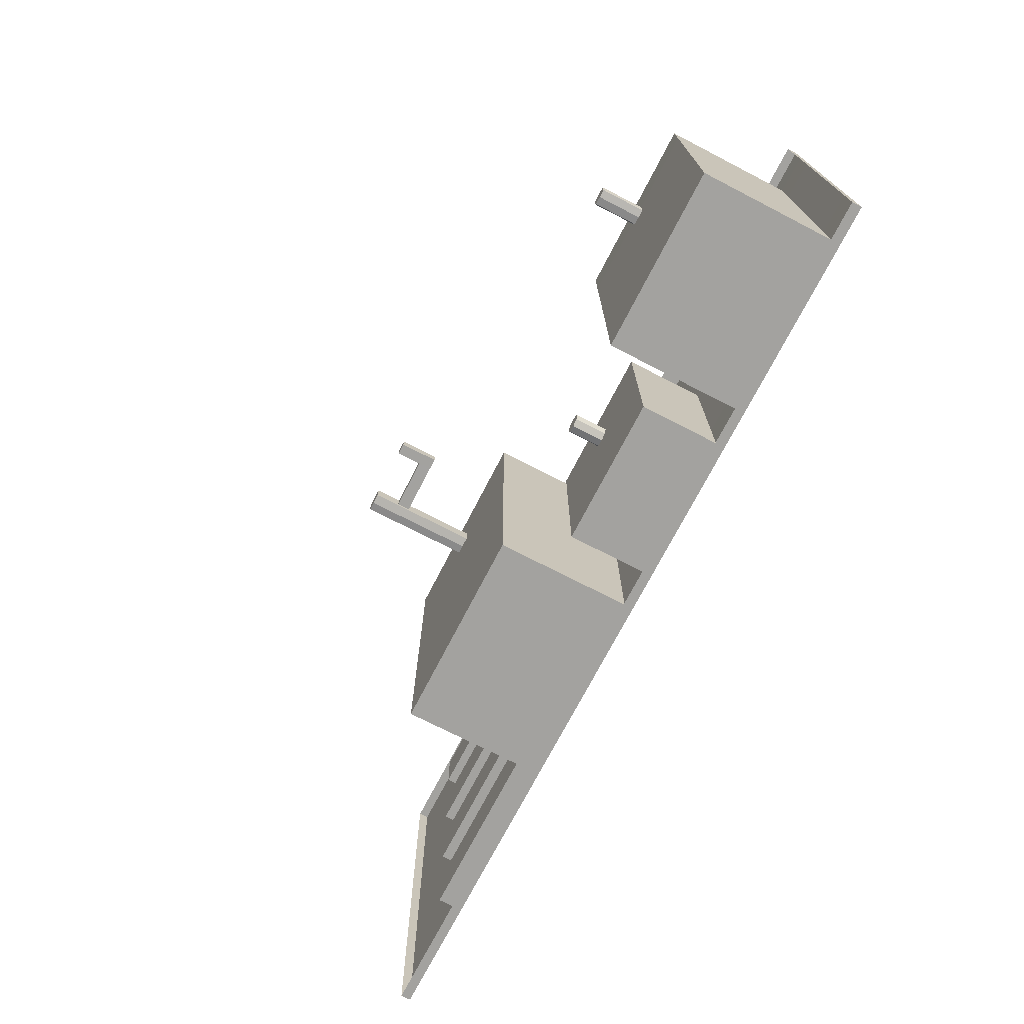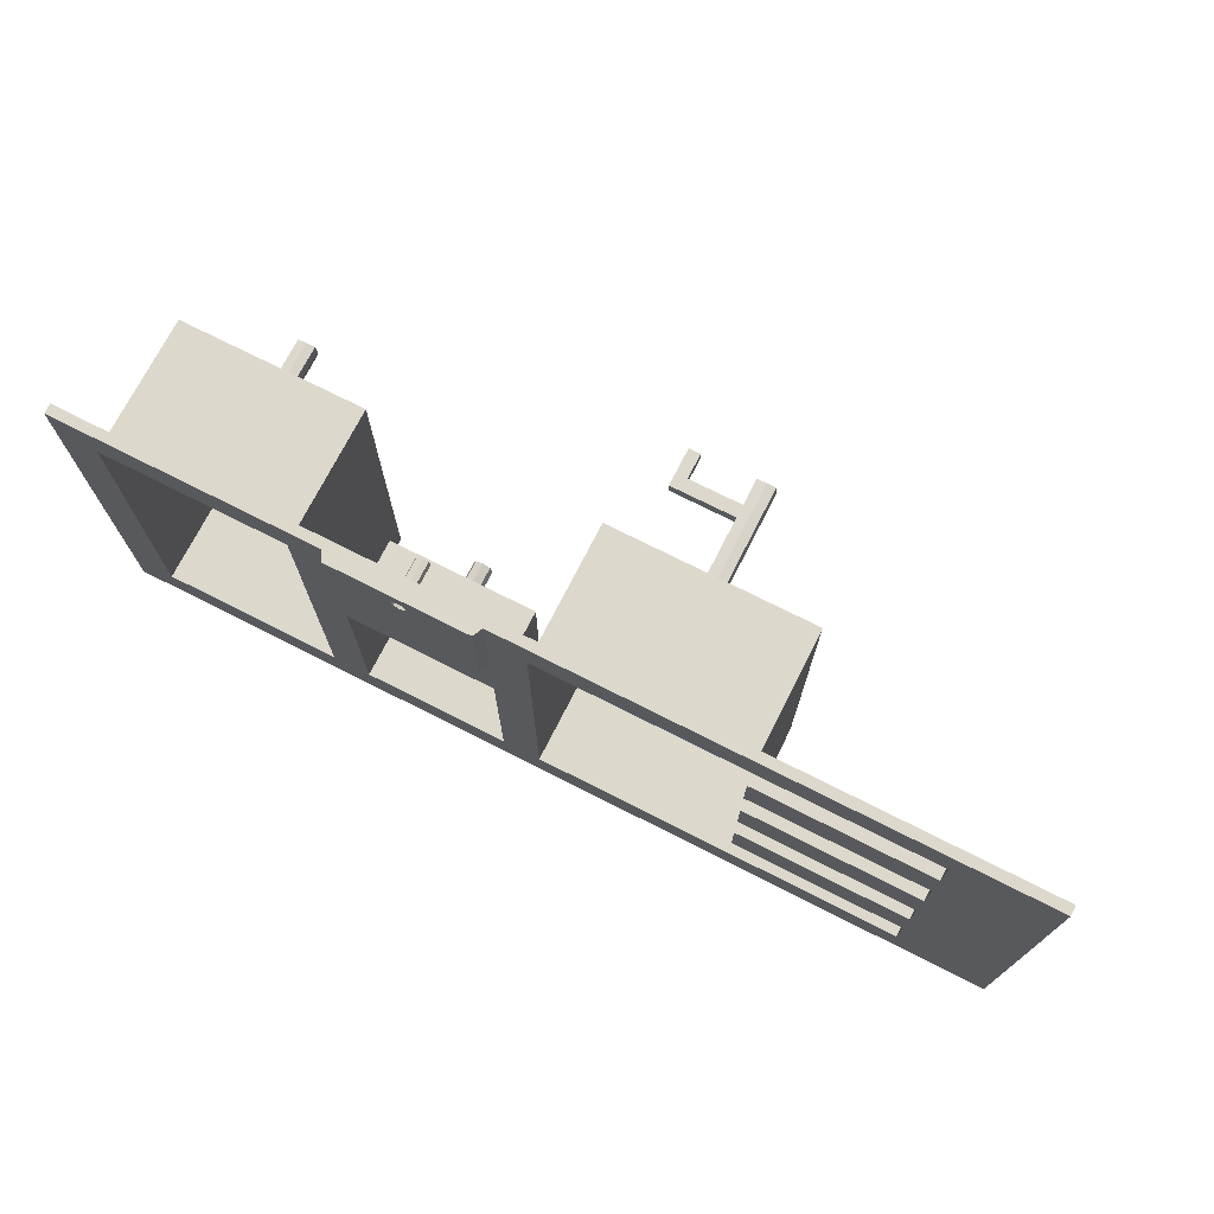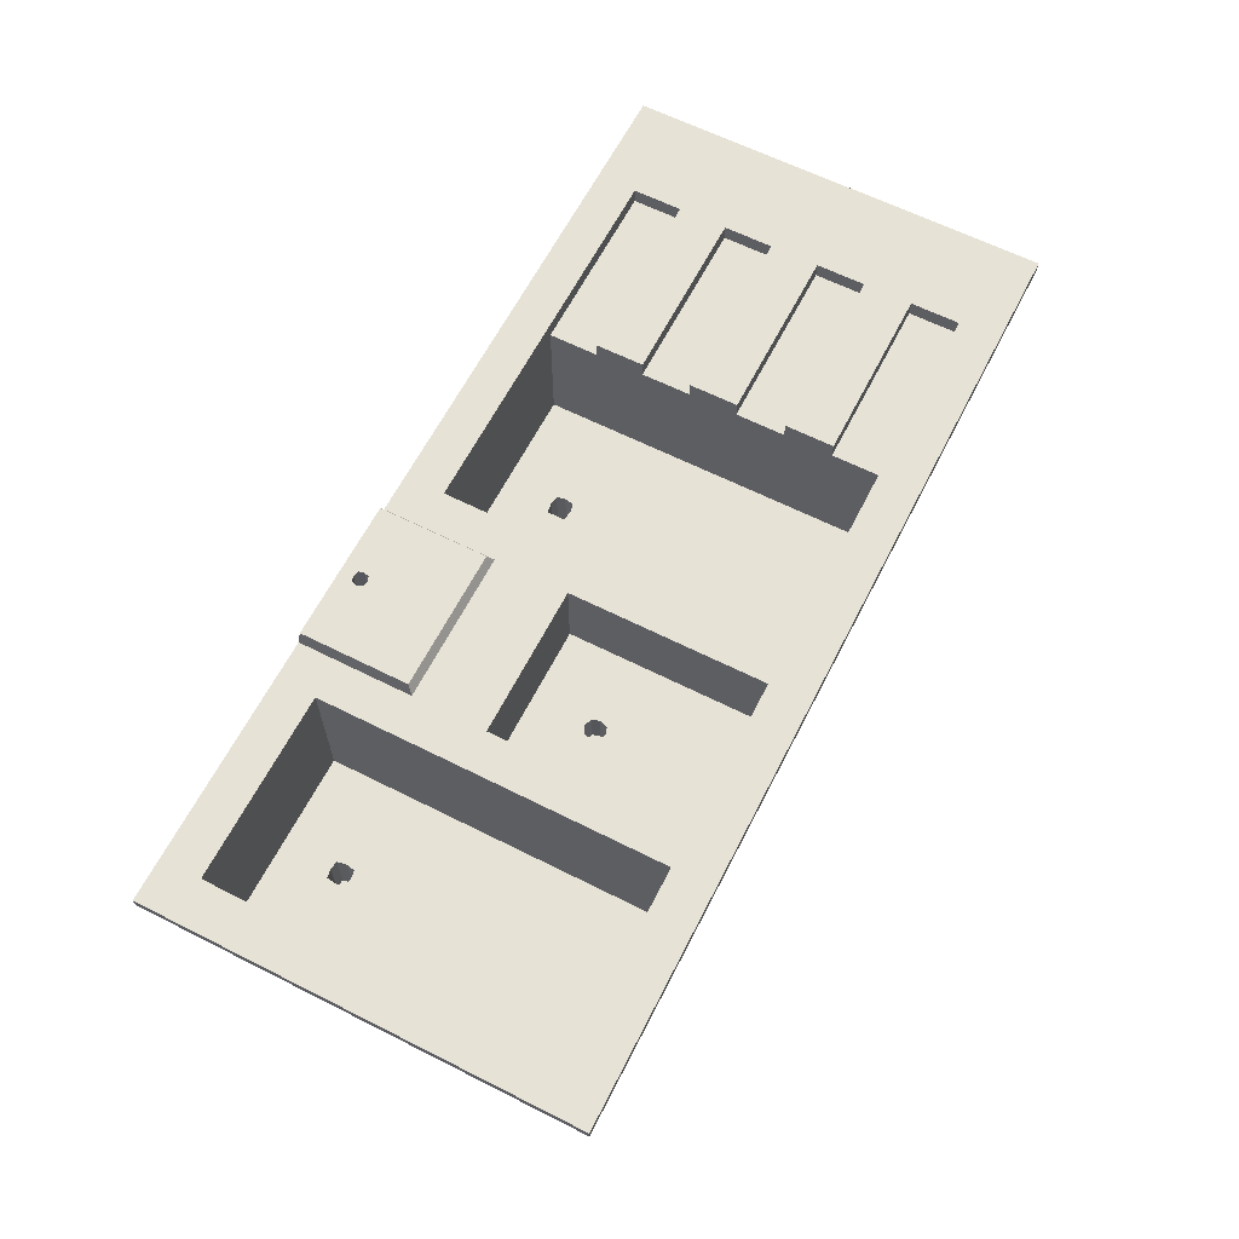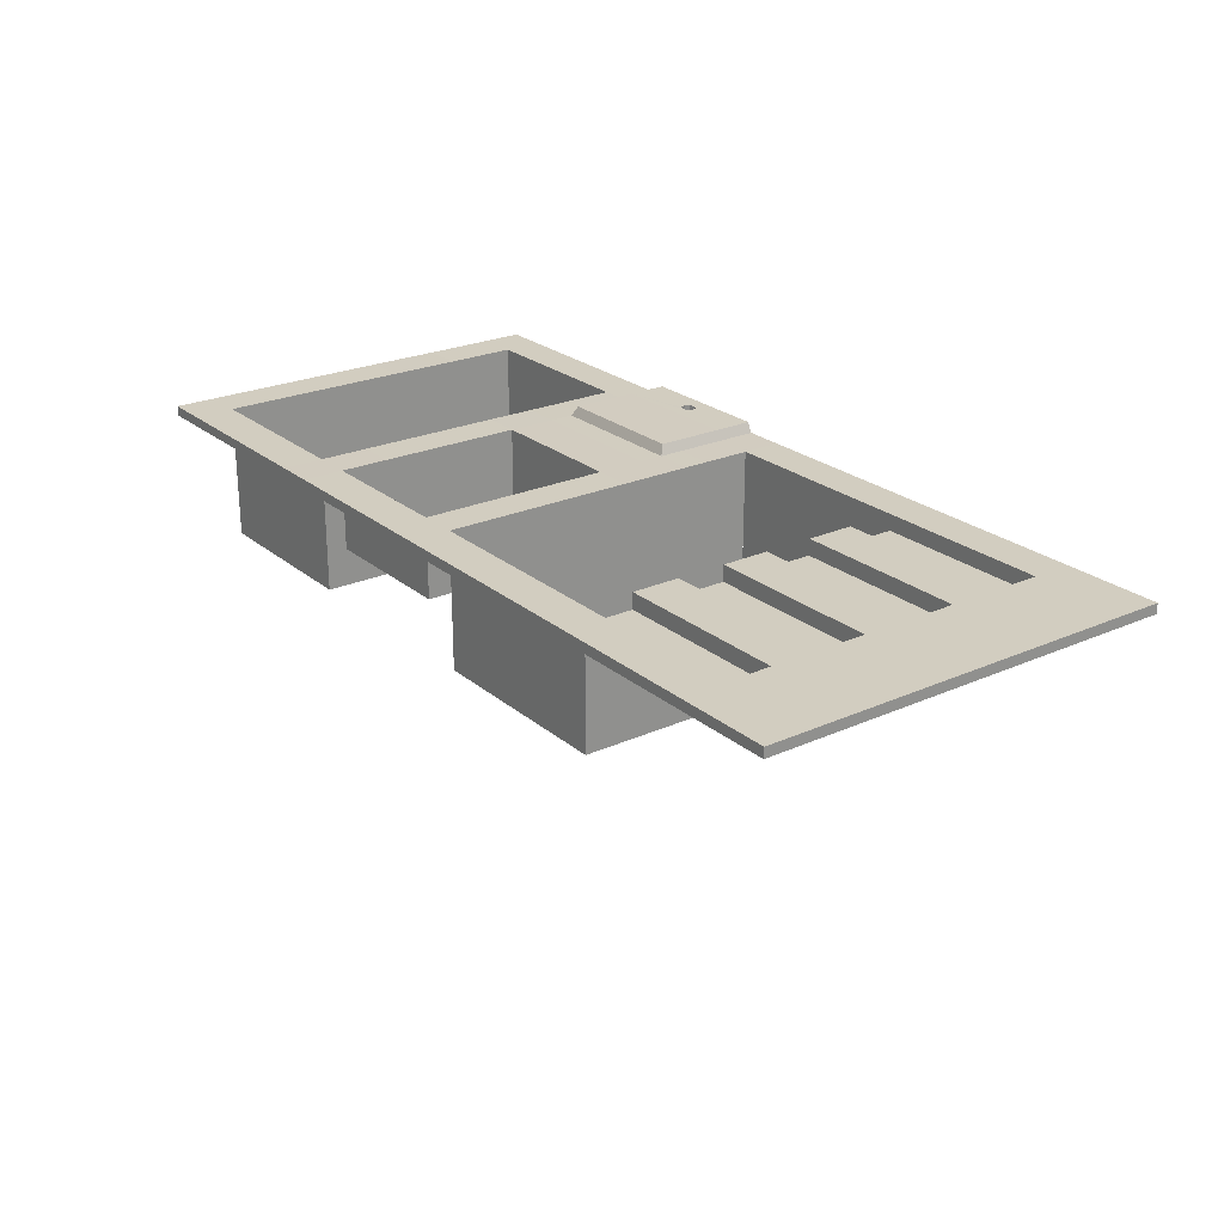
<metadata>
{"format":"obj","ext":"obj","renderer":"f3d","projection":"perspective","resolution":1024,"background":"white","views":[{"elev":-72.6,"azim":62.7,"up":"+Z"},{"elev":72.7,"azim":-153.1,"up":"+Z"},{"elev":63.1,"azim":117.0,"up":"+Y"},{"elev":24.3,"azim":-126.6,"up":"+Y"}]}
</metadata>
<code>
v  -41.89 14.75 18.53
v  -41.89 14.75 14.13
v  -31.24 14.75 14.13
v  -38.1 14.75 15.07
v  -38.1 14.75 16.97
v  -31.24 14.75 16.97
v  -31.24 14.75 15.07
v  -41.89 14.75 10.35
v  -31.24 14.75 10.35
v  -38.1 14.75 11.29
v  -38.1 14.75 13.19
v  -31.24 14.75 13.19
v  -31.24 14.75 11.29
v  -41.89 14.75 6.575
v  -38.1 14.75 7.514
v  -38.1 14.75 9.415
v  -31.24 14.75 9.415
v  -31.24 14.75 7.514
v  -31.24 14.75 6.575
v  -41.89 14.75 2.145
v  -38.1 14.75 3.735
v  -38.1 14.75 5.635
v  -31.24 14.75 5.635
v  -31.24 14.75 3.735
v  -31.24 14.75 2.145
v  -31.24 14.75 18.52
v  -38.1 14.13 15.07
v  -38.1 14.13 16.97
v  -31.24 14.13 16.97
v  -31.24 14.13 15.07
v  -38.1 14.13 11.29
v  -38.1 14.13 13.19
v  -31.24 14.13 13.19
v  -31.24 14.13 11.29
v  -38.1 14.13 7.514
v  -38.1 14.13 9.415
v  -31.24 14.13 9.415
v  -31.24 14.13 7.514
v  -38.1 14.13 3.735
v  -38.1 14.13 5.635
v  -31.24 14.13 5.635
v  -31.24 14.13 3.735
v  -31.24 9.419 14.13
v  -31.24 9.419 10.35
v  -31.24 9.419 13.19
v  -31.24 9.419 11.29
v  -31.24 9.419 6.575
v  -31.24 9.419 16.97
v  -31.24 9.419 7.514
v  -31.24 9.419 3.735
v  -23.31 14.75 16.97
v  -23.31 14.75 3.735
v  -23.31 14.75 2.145
v  -23.31 14.75 18.52
v  -23.31 14.13 16.97
v  -23.31 14.13 3.735
v  -31.24 9.419 9.415
v  -31.24 9.419 15.07
v  -31.24 9.419 5.635
v  -23.31 9.419 14.13
v  -23.31 9.419 10.35
v  -23.31 9.419 13.19
v  -23.31 9.419 9.415
v  -23.31 9.419 6.575
v  -23.31 9.419 16.97
v  -23.31 9.419 15.07
v  -23.31 9.419 5.635
v  -23.31 9.419 3.735
v  -23.31 9.419 11.29
v  -23.31 9.419 7.514
v  -23.31 14.75 14.13
v  -23.31 14.75 10.35
v  -23.31 14.75 9.415
v  -23.31 14.75 6.575
v  -23.31 14.75 5.635
v  -23.31 14.75 13.19
v  -23.31 14.75 11.29
v  -23.31 14.75 15.07
v  -23.31 14.75 7.514
v  -21.79 14.75 3.735
v  -21.79 14.75 2.145
v  -21.79 14.75 18.52
v  -21.79 14.75 14.13
v  -21.79 14.75 10.35
v  -21.79 14.75 11.29
v  -21.79 14.75 9.415
v  -21.79 14.75 6.575
v  -21.79 14.75 15.07
v  -21.79 14.75 5.635
v  -21.79 14.75 7.514
v  -16 14.75 11.29
v  -21.79 11.62 10.35
v  -21.79 11.62 11.29
v  -21.79 11.62 9.415
v  -21.79 11.62 6.575
v  -21.79 11.62 5.635
v  -21.79 11.62 3.735
v  -21.79 11.62 7.514
v  -16 11.62 11.29
v  -16 14.75 3.735
v  -16 11.62 3.735
v  -16 11.62 10.35
v  -16 11.62 9.415
v  -16 11.62 6.575
v  -16 11.62 5.635
v  -16 11.62 7.514
v  -16 14.75 10.35
v  -16 14.75 9.415
v  -16 14.75 6.575
v  -16 14.75 7.514
v  -16 14.75 5.635
v  -16 14.75 2.145
v  -16 14.75 13.19
v  -16 14.75 16.97
v  -16 14.75 15.07
v  -21.79 14.75 13.19
v  -21.79 14.75 16.97
v  -14.49 14.75 11.29
v  -14.49 14.75 10.35
v  -14.49 14.75 9.415
v  -14.49 14.75 6.575
v  -14.49 14.75 7.514
v  -14.49 14.75 5.635
v  -14.49 14.75 2.145
v  -14.49 14.74 14.13
v  -14.49 14.75 13.19
v  -14.49 14.74 15.07
v  -14.49 14.75 18.52
v  -14.49 9.421 11.29
v  -14.49 9.421 3.735
v  -14.49 9.421 10.35
v  -14.49 9.421 9.415
v  -14.49 9.421 6.575
v  -14.49 9.421 7.514
v  -14.49 9.421 5.635
v  -14.49 9.414 14.13
v  -14.49 9.417 13.19
v  -14.49 9.415 16.97
v  -14.49 9.414 15.07
v  -7.32 9.421 11.29
v  -7.32 9.421 3.735
v  -7.32 9.421 10.35
v  -7.32 9.421 9.415
v  -7.32 9.421 6.575
v  -7.32 9.421 7.514
v  -7.32 9.421 5.635
v  -7.32 9.414 14.13
v  -7.32 9.417 13.19
v  -7.32 9.415 16.97
v  -7.32 9.414 15.07
v  -7.32 14.75 11.29
v  -7.32 14.75 10.35
v  -7.32 14.75 9.415
v  -7.32 14.75 6.575
v  -7.32 14.75 7.514
v  -7.32 14.75 5.635
v  -7.32 14.74 14.13
v  -7.32 14.75 13.19
v  -7.32 14.74 15.07
v  -14.49 14.75 3.735
v  -14.49 14.74 16.97
v  -7.32 14.75 3.735
v  -7.32 14.75 16.97
v  -7.32 14.75 2.145
v  -7.32 14.75 18.52
v  -5.706 14.75 11.29
v  -5.706 14.75 10.35
v  -5.706 14.75 9.415
v  -5.706 14.75 6.575
v  -5.706 14.75 7.514
v  -5.706 14.75 5.635
v  -5.706 14.74 14.13
v  -5.706 14.75 13.19
v  -5.706 14.75 16.97
v  -5.706 14.74 15.07
v  -5.706 14.75 3.735
v  -5.706 14.75 2.145
v  -5.706 14.75 18.52
v  -41.89 14.36 18.53
v  -41.89 14.36 14.13
v  -41.89 14.36 10.35
v  -41.89 14.36 6.575
v  -41.89 14.36 2.145
v  -31.24 14.36 2.145
v  -31.24 14.36 18.52
v  -23.31 14.36 2.145
v  -23.31 14.36 18.52
v  -21.79 14.36 2.145
v  -21.79 14.36 18.52
v  -16 14.36 2.145
v  -14.49 14.36 2.145
v  -14.49 14.36 18.52
v  -7.32 14.36 2.145
v  -7.32 14.36 18.52
v  -5.706 14.36 11.29
v  -5.706 14.36 10.35
v  -5.706 14.36 9.415
v  -5.706 14.36 6.575
v  -5.706 14.36 7.514
v  -5.706 14.36 5.635
v  -5.706 14.36 14.13
v  -5.706 14.36 13.19
v  -5.706 14.36 16.97
v  -5.706 14.36 15.07
v  -5.706 14.36 3.735
v  -5.706 14.36 2.145
v  -5.706 14.36 18.52
v  -21.6 15.13 18.52
v  -21.6 15.13 14.33
v  -21.6 15.13 15.07
v  -16.18 15.13 14.33
v  -16.18 15.13 16.97
v  -16.18 15.13 15.07
v  -21.6 15.13 16.97
v  -16.18 15.13 18.52
v  -16 14.36 18.52
v  -16 14.75 18.52
v  -16 14.75 14.13
v  -19.1 15.13 17.54
v  -19.1 15.13 17.95
v  -18.68 15.13 17.95
v  -18.68 15.13 17.54
v  -18.88 15.13 18.01
v  -18.88 15.13 17.47
v  -18.61 15.13 17.74
v  -18.88 13.43 17.75
v  -19.16 15.13 17.74
v  -19.1 13.43 17.54
v  -19.16 13.43 17.75
v  -19.1 13.43 17.95
v  -18.88 13.43 18.01
v  -18.68 13.43 17.95
v  -18.61 13.43 17.75
v  -18.68 13.43 17.54
v  -18.88 13.43 17.47
v  -19.18 11.62 8.468
v  -19.18 11.62 9.078
v  -18.61 11.62 9.078
v  -18.61 11.62 8.468
v  -18.89 11.62 8.374
v  -18.89 11.62 9.195
v  -18.51 11.62 8.787
v  -18.89 10.33 8.787
v  -19.28 11.62 8.787
v  -19.18 10.33 8.468
v  -19.28 10.33 8.787
v  -19.18 10.33 9.078
v  -18.89 10.33 9.195
v  -18.61 10.33 9.078
v  -18.51 10.33 8.787
v  -18.61 10.33 8.468
v  -18.89 10.33 8.374
v  -27.64 9.419 14.25
v  -27.64 9.419 14.95
v  -26.91 9.419 14.95
v  -26.91 9.419 14.25
v  -11.24 9.414 14.25
v  -11.24 9.414 14.95
v  -10.58 9.414 14.95
v  -10.58 9.414 14.25
v  -27.29 9.419 14.19
v  -27.29 9.419 15.01
v  -27.29 5.028 14.62
v  -27.7 9.419 14.62
v  -10.9 9.414 14.19
v  -10.9 9.414 15.01
v  -10.53 9.414 14.6
v  -10.9 7.562 14.6
v  -11.3 9.414 14.6
v  -27.64 5.028 14.25
v  -27.7 5.028 14.62
v  -27.64 5.028 14.95
v  -27.29 5.028 15.01
v  -26.91 5.028 14.25
v  -11.24 7.562 14.25
v  -11.3 7.562 14.6
v  -11.24 7.562 14.95
v  -10.9 7.562 15.01
v  -10.58 7.562 14.95
v  -10.53 7.562 14.6
v  -10.58 7.562 14.25
v  -10.9 7.562 14.19
v  -26.91 5.028 14.95
v  -27.29 5.028 14.2
v  -26.91 6.547 14.36
v  -26.91 6.038 14.36
v  -26.91 6.038 14.84
v  -26.91 6.547 14.84
v  -24.35 6.547 14.36
v  -24.35 6.038 14.36
v  -24.35 6.038 14.84
v  -24.35 6.547 14.84
v  -24.81 6.037 14.36
v  -24.81 6.038 14.84
v  -24.35 5.028 14.84
v  -24.35 5.028 14.36
v  -24.81 5.028 14.36
v  -24.81 5.028 14.84
v  -24.35 5.485 14.36
v  -24.35 5.485 14.84
v  -24.81 5.485 14.84
v  -24.81 5.485 14.36
v  -24.8 6.547 14.84
v  -24.78 6.547 14.36
v  -25.39 6.037 14.36
v  -25.38 6.547 14.36
v  -25.39 6.547 14.84
v  -25.4 6.038 14.84
v  -26.13 6.038 14.36
v  -26.12 6.547 14.36
v  -26.13 6.547 14.84
v  -26.13 6.038 14.84
v  -27.64 6.197 14.95
v  -27.7 6.197 14.62
v  -27.64 6.197 14.25
v  -27.29 6.197 14.19
v  -26.91 6.197 14.25
v  -26.91 6.174 14.36
v  -26.13 6.174 14.36
v  -25.39 6.173 14.36
v  -24.8 6.173 14.36
v  -24.35 6.174 14.36
v  -24.35 6.174 14.84
v  -24.81 6.174 14.84
v  -25.4 6.174 14.84
v  -26.13 6.174 14.84
v  -26.91 6.174 14.84
v  -26.91 6.197 14.95
v  -27.29 6.197 15.01
v  -11.24 8.001 14.25
v  -10.9 8.001 14.19
v  -10.58 8.001 14.25
v  -10.53 8.001 14.6
v  -10.58 8.001 14.95
v  -10.9 8.001 15.01
v  -11.24 8.001 14.95
v  -11.3 8.001 14.6
v  -11.24 8.668 14.25
v  -10.9 8.668 14.19
v  -10.58 8.668 14.25
v  -10.53 8.668 14.6
v  -10.58 8.668 14.95
v  -10.9 8.668 15.01
v  -11.24 8.668 14.95
v  -11.3 8.668 14.6
v  -18.51 10.68 8.787
v  -18.61 10.68 9.078
v  -18.89 10.68 9.195
v  -19.18 10.68 9.078
v  -19.28 10.68 8.787
v  -19.18 10.68 8.468
v  -18.89 10.68 8.374
v  -18.61 10.68 8.468
v  -18.51 11.15 8.787
v  -18.61 11.15 9.078
v  -18.89 11.15 9.195
v  -19.18 11.15 9.078
v  -19.28 11.15 8.787
v  -19.18 11.15 8.468
v  -18.89 11.15 8.374
v  -18.61 11.15 8.468
g Plane002
f 28 29 30 27
f 2 1 5 4
f 1 26 6 5
f 3 2 4 7
f 32 33 34 31
f 8 2 11 10
f 2 3 12 11
f 9 8 10 13
f 36 37 38 35
f 14 8 16 15
f 8 9 17 16
f 19 14 15 18
f 40 41 42 39
f 20 14 22 21
f 14 19 23 22
f 25 20 21 24
f 4 5 28 27
f 5 6 29 28
f 7 4 27 30
f 10 11 32 31
f 11 12 33 32
f 13 10 31 34
f 15 16 36 35
f 16 17 37 36
f 18 15 35 38
f 21 22 40 39
f 22 23 41 40
f 24 21 39 42
f 3 7 58 43
f 12 3 43 45
f 9 13 46 44
f 17 9 44 57
f 19 18 49 47
f 23 19 47 59
f 30 29 48 58
f 34 33 45 46
f 38 37 57 49
f 42 41 59 50
f 6 26 54 51
f 25 24 52 53
f 29 6 51 55
f 24 42 56 52
f 48 29 55 65
f 42 50 68 56
f 45 43 60 62
f 44 46 69 61
f 57 44 61 63
f 47 49 70 64
f 59 47 64 67
f 58 48 65 66
f 46 45 62 69
f 49 57 63 70
f 50 59 67 68
f 60 66 78 71
f 62 60 71 76
f 61 69 77 72
f 63 61 72 73
f 64 70 79 74
f 67 64 74 75
f 66 65 51 78
f 69 62 76 77
f 70 63 73 79
f 68 67 75 52
f 51 54 82 117
f 53 52 80 81
f 71 78 88 83
f 76 71 83 116
f 72 77 85 84
f 73 72 84 86
f 74 79 90 87
f 75 74 87 89
f 78 51 117 88
f 77 76 116 85
f 79 73 86 90
f 52 75 89 80
f 85 116 113 91
f 84 85 93 92
f 86 84 92 94
f 87 90 98 95
f 89 87 95 96
f 90 86 94 98
f 80 89 96 97
f 93 85 91 99
f 80 97 101 100
f 92 93 99 102
f 94 92 102 103
f 95 98 106 104
f 96 95 104 105
f 249 250 243 248
f 97 96 105 101
f 102 99 91 107
f 103 102 107 108
f 104 106 110 109
f 105 104 109 111
f 106 103 108 110
f 101 105 111 100
f 81 80 100 112
f 91 113 126 118
f 107 91 118 119
f 108 107 119 120
f 109 110 122 121
f 111 109 121 123
f 110 108 120 122
f 100 111 123 160
f 112 100 160 124
f 218 115 127 125
f 113 218 125 126
f 115 114 161 127
f 114 217 128 161
f 118 126 137 129
f 119 118 129 131
f 120 119 131 132
f 121 122 134 133
f 123 121 133 135
f 122 120 132 134
f 160 123 135 130
f 125 127 139 136
f 126 125 136 137
f 127 161 138 139
f 129 137 148 140
f 131 129 140 142
f 132 131 142 143
f 133 134 145 144
f 135 133 144 146
f 134 132 143 145
f 130 135 146 141
f 279 280 268 278
f 137 136 147 148
f 139 138 149 150
f 140 148 158 151
f 142 140 151 152
f 143 142 152 153
f 144 145 155 154
f 146 144 154 156
f 145 143 153 155
f 141 146 156 162
f 147 150 159 157
f 148 147 157 158
f 150 149 163 159
f 130 141 162 160
f 149 138 161 163
f 124 160 162 164
f 161 128 165 163
f 151 158 173 166
f 152 151 166 167
f 153 152 167 168
f 154 155 170 169
f 156 154 169 171
f 155 153 168 170
f 162 156 171 176
f 157 159 175 172
f 158 157 172 173
f 159 163 174 175
f 164 162 176 177
f 163 165 178 174
f 1 2 180 179
f 26 1 179 185
f 2 8 181 180
f 8 14 182 181
f 14 20 183 182
f 20 25 184 183
f 25 53 186 184
f 54 26 185 187
f 53 81 188 186
f 82 54 187 189
f 81 112 190 188
f 112 124 191 190
f 128 217 216 192
f 124 164 193 191
f 165 128 192 194
f 164 177 206 193
f 178 165 194 207
f 166 173 202 195
f 167 166 195 196
f 168 167 196 197
f 169 170 199 198
f 171 169 198 200
f 170 168 197 199
f 176 171 200 205
f 172 175 204 201
f 173 172 201 202
f 175 174 203 204
f 177 176 205 206
f 174 178 207 203
f 116 83 218 113
f 117 82 208 214
f 83 88 210 209
f 88 117 214 210
f 115 218 211 213
f 114 115 213 212
f 217 114 212 215
f 230 231 226 229
f 209 210 213 211
f 210 214 212 213
f 82 189 216 217
f 215 208 82 217
f 209 211 218 83
f 214 208 220 227
f 214 227 219
f 215 221 223 208
f 208 223 220
f 215 212 222 225
f 215 225 221
f 214 219 224 212
f 212 224 222
f 232 233 226 231
f 234 235 226 233
f 235 228 229 226
f 219 227 229 228
f 227 220 230 229
f 220 223 231 230
f 223 221 232 231
f 221 225 233 232
f 225 222 234 233
f 222 224 235 234
f 224 219 228 235
f 98 94 237 244
f 98 244 236
f 103 238 241 94
f 94 241 237
f 103 106 239 242
f 103 242 238
f 98 236 240 106
f 106 240 239
f 247 248 243 246
f 251 252 243 250
f 252 245 246 243
f 244 358 359 236
f 237 357 358 244
f 241 356 357 237
f 238 355 356 241
f 242 354 355 238
f 239 361 354 242
f 240 360 361 239
f 236 359 360 240
f 43 58 254 264
f 43 264 253
f 66 255 262 58
f 58 262 254
f 60 256 255 66
f 43 253 261 60
f 60 261 256
f 136 139 258 269
f 136 269 257
f 150 259 266 139
f 139 266 258
f 150 147 260 267
f 150 267 259
f 136 257 265 147
f 147 265 260
f 272 273 263 271
f 284 270 271 263
f 277 278 268 276
f 281 282 268 280
f 282 275 276 268
f 264 314 315 253
f 254 313 314 264
f 262 329 313 254
f 255 328 329 262
f 261 316 317 256
f 253 315 316 261
f 269 345 338 257
f 258 344 345 269
f 266 343 344 258
f 259 342 343 266
f 267 341 342 259
f 260 340 341 267
f 265 339 340 260
f 257 338 339 265
f 289 322 323 292
f 283 274 284 273
f 317 318 285 256
f 274 283 287 286
f 328 327 287 283
f 255 256 285 288
f 290 322 321 293
f 295 296 297 298
f 303 292 323 324
f 304 289 292 303
f 305 308 294 293
f 290 299 300 291
f 293 302 299 290
f 291 300 301 294
f 296 295 300 299
f 297 296 299 302
f 298 297 302 301
f 295 298 301 300
f 294 308 325 324
f 303 307 306 304
f 306 320 321 304
f 293 294 301 302
f 309 312 308 305
f 312 326 325 308
f 307 311 310 306
f 310 319 320 306
f 286 287 312 309
f 287 327 326 312
f 311 288 285 310
f 285 318 319 310
f 271 270 315 314
f 272 271 314 313
f 273 272 313 329
f 283 273 329 328
f 284 274 317 316
f 270 284 316 315
f 290 291 323 322
f 317 274 286 318
f 328 255 288 327
f 322 289 304 321
f 291 294 324 323
f 307 303 324 325
f 320 305 293 321
f 311 307 325 326
f 319 309 305 320
f 288 311 326 327
f 286 309 319 318
f 276 275 330 337
f 277 276 337 336
f 278 277 336 335
f 279 278 335 334
f 280 279 334 333
f 281 280 333 332
f 282 281 332 331
f 275 282 331 330
f 337 330 338 345
f 336 337 345 344
f 335 336 344 343
f 334 335 343 342
f 333 334 342 341
f 332 333 341 340
f 331 332 340 339
f 330 331 339 338
f 246 245 351 350
f 247 246 350 349
f 248 247 349 348
f 249 248 348 347
f 250 249 347 346
f 251 250 346 353
f 252 251 353 352
f 245 252 352 351
f 350 351 359 358
f 349 350 358 357
f 348 349 357 356
f 347 348 356 355
f 346 347 355 354
f 353 346 354 361
f 352 353 361 360
f 351 352 360 359

</code>
